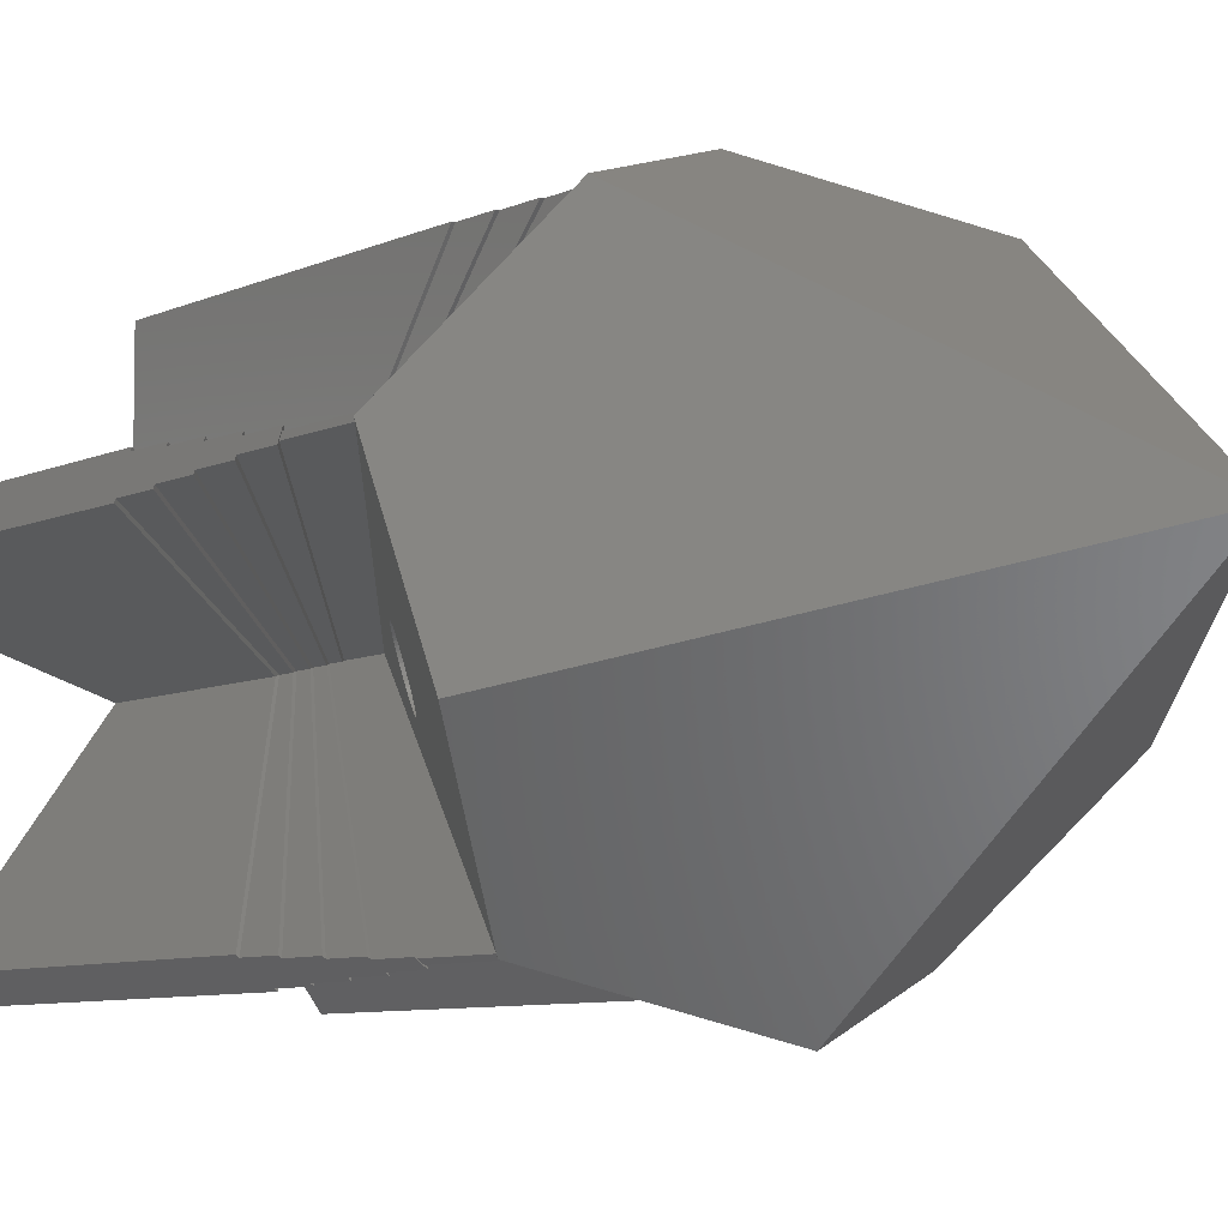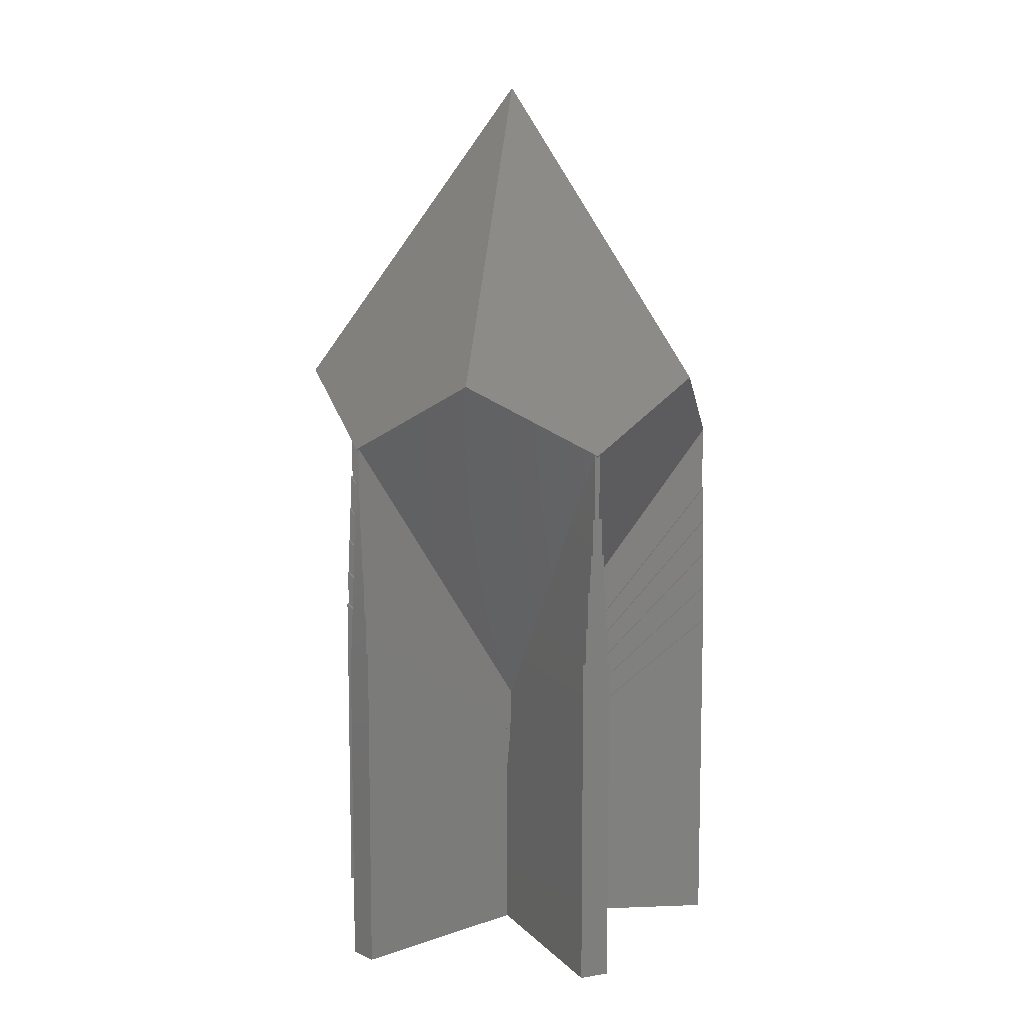
<metadata>
{"format":"stl","ext":"stl","renderer":"f3d","projection":"perspective","resolution":1024,"background":"white","views":[{"elev":-6.8,"azim":-35.0,"up":"+Y"},{"elev":9.4,"azim":12.3,"up":"+Z"}]}
</metadata>
<code>
# stl→obj: 388 verts, 778 faces
v 6.555e-08 -2.069e-09 37
v -6.555e-08 -2.069e-09 37
v 0 -2.337e-08 37
v 3.115 4.288 29.57
v -3.115 4.288 29.57
v 1.705 8.063 23.03
v 5.065 6.971 24.93
v -1.705 8.063 23.03
v -5.065 6.971 24.93
v 0 8.617 22.07
v 1.705 -8.063 23.97
v 4.74 -6.68 21.57
v 4.965 -6.986 22.1
v 3.813 -5.418 19.38
v -1.705 -8.063 23.97
v -3.813 -5.418 19.38
v -4.749e-07 -0.1701 10.29
v 0 -8.617 24.93
v -4.965 -6.986 22.1
v -5.065 -6.971 22.07
v -5.038 -6.934 22.01
v 5.065 -6.971 22.07
v 5.038 -6.934 22.01
v -8.195 0.8697 23.03
v -8.195 2.663 22.07
v -8.195 -0.8697 23.97
v -5.041 -1.638 29.57
v -8.195 -2.663 24.93
v 3.975 -5.3 19.38
v 8.195 -0.8697 23.97
v 8.195 -2.663 24.93
v 8.195 0.8697 23.03
v 3.187 -4.216 17.51
v 5.11 -6.881 22.1
v 8.195 2.663 22.07
v 8.178 2.564 22.1
v 8.151 2.648 22.01
v 6.331 1.952 19.38
v 0.1618 -0.05257 10.29
v 6.269 2.142 19.38
v 8.123 2.733 22.1
v 4.994 1.728 17.51
v 0.1 6.624 19.38
v 0.08911 8.57 22.1
v 0.1 0.1376 10.29
v 0 8.57 22.01
v 5.041 -1.638 29.57
v -0.08911 8.57 22.1
v -0.09123 8.19 21.57
v -0.1 6.624 19.38
v -4.994 1.728 17.51
v -0.1 0.1376 10.29
v -6.269 2.142 19.38
v -8.123 2.733 22.1
v -8.151 2.648 22.01
v -6.331 1.952 19.38
v -3.501 -0.1191 15.83
v -3.567 -0.1158 15.94
v -3.469 -0.1277 15.78
v -3.432 -0.1375 15.73
v -0.1618 -0.05257 10.29
v -3.399 -0.1531 15.68
v -3.362 -0.1708 15.63
v -3.324 -0.1961 15.58
v -3.29 -0.2184 15.54
v -3.257 -0.2471 15.5
v -3.22 -0.2796 15.45
v -3.187 -0.3142 15.42
v -3.15 -0.3534 15.38
v -3.115 -0.3987 15.34
v -3.084 -0.4386 15.31
v -3.021 -0.5339 15.26
v -2.994 -0.5826 15.24
v -2.963 -0.6378 15.22
v -2.938 -0.6898 15.21
v -2.911 -0.7487 15.2
v -2.886 -0.8104 15.19
v -2.865 -0.8648 15.18
v -2.846 -0.9207 15.18
v -2.826 -0.9842 15.18
v -2.809 -1.048 15.19
v -2.795 -1.105 15.2
v -2.784 -1.162 15.21
v -2.772 -1.226 15.22
v -2.765 -1.281 15.24
v -2.758 -1.344 15.26
v -2.755 -1.404 15.29
v -2.753 -1.458 15.31
v -2.754 -1.508 15.34
v -2.756 -1.566 15.38
v -2.763 -1.619 15.42
v -2.769 -1.666 15.45
v -2.779 -1.709 15.49
v -2.79 -1.757 15.54
v -2.806 -1.8 15.59
v -2.82 -1.838 15.63
v -3.187 -4.216 17.51
v -2.84 -1.874 15.68
v -2.857 -1.906 15.73
v -2.878 -1.932 15.78
v -2.902 -1.961 15.83
v -2.93 -1.983 15.89
v -2.984 -2.017 16
v -2.954 -2.003 15.94
v -3.044 -2.036 16.1
v -3.011 -2.03 16.05
v -3.073 -2.042 16.15
v -8.178 2.564 22.1
v -7.818 2.444 21.57
v -3.6 -0.1221 16
v -3.629 -0.1276 16.05
v -3.656 -0.1402 16.1
v -3.686 -0.1545 16.15
v -3.737 -0.1959 16.26
v -3.782 -0.2513 16.36
v -3.802 -0.2876 16.42
v -3.82 -0.3197 16.46
v -3.835 -0.3624 16.51
v -3.849 -0.4001 16.56
v -3.859 -0.4428 16.59
v -3.871 -0.4912 16.64
v -3.883 -0.5915 16.71
v -3.885 -0.6489 16.75
v -3.887 -0.6995 16.78
v -3.884 -0.7601 16.81
v -3.882 -0.8135 16.83
v -3.875 -0.8689 16.85
v -3.868 -0.9317 16.87
v -3.857 -0.9882 16.88
v -3.845 -1.052 16.9
v -3.828 -1.116 16.9
v -3.814 -1.173 16.91
v -3.793 -1.237 16.91
v -3.775 -1.293 16.91
v -3.729 -1.409 16.9
v -3.677 -1.52 16.87
v -3.646 -1.575 16.85
v -3.619 -1.623 16.83
v -3.556 -1.719 16.78
v -3.525 -1.759 16.75
v -3.489 -1.804 16.71
v -3.457 -1.839 16.68
v -3.42 -1.878 16.64
v -3.382 -1.91 16.59
v -3.349 -1.939 16.56
v -3.316 -1.961 16.51
v -3.278 -1.987 16.46
v -3.208 -2.02 16.36
v -3.171 -2.03 16.31
v -3.139 -2.038 16.26
v -3.974 -5.3 19.38
v -4.888 -6.572 21.57
v -5.11 -6.881 22.1
v 0.3617 -0.9009 18.39
v 0.4276 -0.9042 18.28
v 0.5468 -0.8655 18.06
v 0.4897 -0.8924 18.17
v 0.2223 -0.8492 18.59
v -0.3192 0.8177 18.59
v -0.2817 0.8861 18.49
v -0.3489 0.7373 18.68
v 0.7477 -0.3205 17.44
v 0.7101 -0.6199 17.66
v 0.2929 -0.8825 18.49
v 0.6746 0.1532 17.31
v -0.06634 1.022 18.06
v -0.0004091 1.018 17.96
v 0.6358 0.2726 17.31
v -0.3134 -0.03579 19.04
v 0.7284 -0.08825 17.35
v -0.05528 -0.5814 18.9
v 0.01121 -0.6666 18.84
v -0.3444 0.08513 19.02
v -0.1855 0.9829 18.28
v -0.1181 -0.486 18.95
v 0.5898 0.3887 17.32
v -0.1761 -0.3821 18.99
v -0.3671 0.2056 18.99
v 0.4166 0.6988 17.44
v 0.4793 0.6034 17.39
v 0.3501 0.784 17.5
v 0.06838 0.9998 17.85
v 0.2101 0.9189 17.66
v 0.2809 0.8578 17.58
v -0.2286 -0.2713 19.02
v -0.2745 -0.1552 19.04
v -0.3812 0.3238 18.95
v 0.7314 -0.5288 17.58
v 0.6805 -0.7003 17.75
v 0.643 -0.7687 17.85
v 0.7425 -0.2064 17.39
v 0.7056 0.03226 17.32
v 0.1511 -0.8015 18.68
v 0.08038 -0.7404 18.76
v 0.1389 0.9665 17.75
v -0.1284 1.01 18.17
v -0.2369 0.9414 18.39
v 0.5374 0.4995 17.35
v -0.3864 0.4378 18.9
v -0.3701 0.6462 18.76
v -0.3827 0.5459 18.84
v 0.5982 -0.8241 17.96
v 0.744 -0.4285 17.5
v 8.12 2.743 19.45
v 8.12 2.743 22.1
v 0.1 0.1376 8.676
v 8.182 2.553 22.1
v 8.182 2.553 19.45
v 0.1618 -0.05257 8.676
v -0.1 8.57 19.45
v -0.1 8.57 22.1
v -0.1 0.1376 8.676
v 0.1 8.57 22.1
v 0.1 8.57 19.45
v -8.182 2.553 19.45
v -8.182 2.553 22.1
v -0.1618 -0.05257 8.676
v -8.12 2.743 19.45
v -8.12 2.743 22.1
v -4.957 -6.992 19.45
v -4.957 -6.992 22.1
v -4.749e-07 -0.1701 8.676
v -5.118 -6.875 19.45
v -5.118 -6.875 22.1
v 5.118 -6.875 19.45
v 5.118 -6.875 22.1
v 4.957 -6.992 22.1
v 4.957 -6.992 19.45
v -1.317e-17 -0.1701 8.676
v 8.129 2.852 18
v 0.2 0.2753 8.852
v 8.129 2.852 19.5
v 0.2 0.2753 8.32
v 0.3236 -0.1051 8.852
v 8.253 2.471 18
v 8.253 2.471 19.5
v 0.3236 -0.1051 8.32
v 8.098 2.947 18
v 8.098 2.947 16.5
v 8.067 3.042 16.5
v 8.067 3.042 15
v 8.037 3.137 15
v 8.037 3.137 13.5
v 8.006 3.232 0
v 8.006 3.232 13.5
v 8.346 2.186 13.5
v 8.315 2.281 15
v 8.284 2.376 16.5
v 8.284 2.376 18
v 8.315 2.281 16.5
v 8.346 2.186 15
v 8.376 2.091 0
v 8.376 2.091 13.5
v 0.3 0.4129 8.479
v 0.3 0.4129 7.931
v 0.4854 -0.1577 8.479
v 0.4854 -0.1577 7.931
v 0.4 0.5506 8.075
v 0.4 0.5506 7.511
v 0.6472 -0.2103 8.075
v 0.6472 -0.2103 7.511
v 0.5 0.6882 7.639
v 0.5 0.6882 7.059
v 0.809 -0.2629 7.639
v 0.809 -0.2629 7.059
v 0.6 0.8258 7.171
v 0.6 0.8258 0
v 0.9708 -0.3154 7.171
v 0.9708 -0.3154 0
v -0.2 0.2753 8.852
v -0.2 8.613 18
v -0.2 0.2753 8.32
v -0.2 8.613 19.5
v 0.2 8.613 18
v 0.2 8.613 19.5
v 0.6 8.613 0
v 0.5 8.613 13.5
v 0.6 8.613 13.5
v -0.5 8.613 13.5
v -0.6 8.613 0
v -0.6 8.613 13.5
v 0.4 8.613 15
v 0.5 8.613 15
v -0.4 8.613 15
v -0.5 8.613 15
v 0.3 8.613 16.5
v 0.4 8.613 16.5
v -0.3 8.613 16.5
v -0.4 8.613 16.5
v 0.3 8.613 18
v -0.3 8.613 18
v -0.3 0.4129 8.479
v -0.3 0.4129 7.931
v -0.4 0.5506 8.075
v -0.4 0.5506 7.511
v -0.5 0.6882 7.639
v -0.5 0.6882 7.059
v -0.6 0.8258 7.171
v -0.6 0.8258 0
v -8.253 2.471 18
v -0.3236 -0.1051 8.852
v -8.253 2.471 19.5
v -0.3236 -0.1051 8.32
v -8.129 2.852 18
v -8.129 2.852 19.5
v -8.006 3.232 0
v -8.037 3.137 13.5
v -8.006 3.232 13.5
v -8.067 3.042 15
v -8.037 3.137 15
v -8.346 2.186 13.5
v -8.098 2.947 16.5
v -8.067 3.042 16.5
v -8.098 2.947 18
v -8.315 2.281 15
v -8.284 2.376 16.5
v -8.376 2.091 0
v -8.376 2.091 13.5
v -8.284 2.376 18
v -8.315 2.281 16.5
v -8.346 2.186 15
v -0.4854 -0.1577 8.479
v -0.4854 -0.1577 7.931
v -0.6472 -0.2103 8.075
v -0.6472 -0.2103 7.511
v -0.809 -0.2629 7.639
v -0.809 -0.2629 7.059
v -0.9708 -0.3154 7.171
v -0.9708 -0.3154 0
v -4.901 -7.085 18
v 2.582e-19 -0.3403 8.852
v -4.901 -7.085 19.5
v -2.633e-17 -0.3403 8.32
v 2.582e-19 -0.3403 8.32
v -5.224 -6.85 18
v -5.224 -6.85 19.5
v -5.548 -6.615 0
v -5.467 -6.674 13.5
v -5.548 -6.615 13.5
v -4.658 -7.262 13.5
v -4.577 -7.32 0
v -4.577 -7.32 13.5
v -5.386 -6.733 15
v -5.467 -6.674 15
v -4.739 -7.203 15
v -4.658 -7.262 15
v -5.305 -6.791 16.5
v -5.386 -6.733 16.5
v -4.82 -7.144 16.5
v -4.739 -7.203 16.5
v -5.305 -6.791 18
v -4.82 -7.144 18
v -2.633e-17 -0.3403 8.852
v 3.872e-19 -0.5104 8.479
v -3.95e-17 -0.5104 7.931
v 3.872e-19 -0.5104 7.931
v -3.95e-17 -0.5104 8.479
v 5.163e-19 -0.6805 8.075
v -5.267e-17 -0.6805 7.511
v 5.163e-19 -0.6805 7.511
v -5.267e-17 -0.6805 8.075
v 6.454e-19 -0.8507 7.639
v -6.584e-17 -0.8507 7.059
v 6.454e-19 -0.8507 7.059
v -6.584e-17 -0.8507 7.639
v 7.745e-19 -1.021 7.171
v 7.745e-19 -1.021 0
v -7.9e-17 -1.021 7.171
v 5.224 -6.85 18
v 5.224 -6.85 19.5
v 4.901 -7.085 18
v 4.901 -7.085 19.5
v 4.577 -7.32 0
v 4.658 -7.262 13.5
v 4.577 -7.32 13.5
v 5.467 -6.674 13.5
v 5.548 -6.615 0
v 5.548 -6.615 13.5
v 4.739 -7.203 15
v 4.658 -7.262 15
v 5.386 -6.733 15
v 5.467 -6.674 15
v 4.82 -7.144 16.5
v 4.739 -7.203 16.5
v 5.305 -6.791 16.5
v 5.386 -6.733 16.5
v 4.82 -7.144 18
v 5.305 -6.791 18
f 1 2 3
f 4 2 1
f 4 5 2
f 6 4 7
f 4 6 5
f 8 5 6
f 5 8 9
f 8 6 10
f 11 12 13
f 14 15 16
f 15 14 12
f 14 16 17
f 15 11 18
f 16 15 19
f 20 19 15
f 19 20 21
f 15 12 11
f 13 22 11
f 22 13 23
f 24 9 25
f 9 24 5
f 5 24 26
f 27 5 26
f 5 27 2
f 27 26 28
f 29 30 31
f 30 29 32
f 32 29 33
f 31 34 29
f 34 22 23
f 22 34 31
f 35 36 37
f 32 36 35
f 32 38 36
f 33 38 32
f 38 33 39
f 28 15 27
f 15 28 20
f 27 3 2
f 27 18 3
f 18 27 15
f 40 7 41
f 35 41 7
f 41 35 37
f 7 40 6
f 6 40 42
f 6 43 44
f 42 43 6
f 43 42 45
f 44 10 6
f 10 44 46
f 11 31 47
f 31 11 22
f 3 47 1
f 18 47 3
f 47 18 11
f 10 48 8
f 48 10 46
f 49 8 48
f 50 8 49
f 50 51 8
f 51 50 52
f 9 53 54
f 53 8 51
f 53 9 8
f 54 25 9
f 25 54 55
f 32 7 4
f 7 32 35
f 32 4 30
f 47 4 1
f 4 47 30
f 30 47 31
f 56 57 58
f 56 59 57
f 56 60 59
f 61 62 60
f 61 63 62
f 61 64 63
f 61 65 64
f 61 66 65
f 61 67 66
f 61 68 67
f 61 69 68
f 61 70 69
f 61 71 70
f 61 72 71
f 61 73 72
f 61 74 73
f 61 75 74
f 61 76 75
f 61 77 76
f 61 78 77
f 61 79 78
f 61 80 79
f 61 81 80
f 61 82 81
f 61 83 82
f 61 84 83
f 61 85 84
f 61 86 85
f 61 87 86
f 61 88 87
f 61 89 88
f 61 90 89
f 61 91 90
f 61 92 91
f 61 93 92
f 61 94 93
f 61 95 94
f 61 96 95
f 97 96 61
f 96 97 98
f 98 97 99
f 99 97 100
f 100 97 101
f 101 97 102
f 97 103 104
f 97 105 106
f 105 97 107
f 103 97 106
f 102 97 104
f 108 25 55
f 108 24 25
f 109 24 108
f 56 24 109
f 60 56 61
f 110 56 58
f 111 56 110
f 112 56 111
f 113 56 112
f 114 56 113
f 115 56 114
f 116 56 115
f 117 56 116
f 118 56 117
f 119 56 118
f 120 56 119
f 121 56 120
f 122 56 121
f 123 56 122
f 124 56 123
f 125 56 124
f 126 56 125
f 127 56 126
f 128 56 127
f 129 56 128
f 130 56 129
f 131 56 130
f 132 56 131
f 133 56 132
f 134 56 133
f 56 134 24
f 135 24 134
f 97 135 136
f 97 136 137
f 97 137 138
f 97 138 139
f 97 139 140
f 97 140 141
f 97 141 142
f 97 142 143
f 97 143 144
f 97 144 145
f 97 145 146
f 97 146 147
f 135 97 24
f 148 97 147
f 149 97 148
f 150 97 149
f 97 150 107
f 151 26 24
f 151 24 97
f 26 151 28
f 152 28 151
f 153 28 152
f 153 20 28
f 20 153 21
f 107 154 155
f 154 107 150
f 156 157 155
f 155 154 158
f 159 160 161
f 162 163 156
f 164 149 148
f 81 165 80
f 57 166 58
f 166 57 167
f 156 104 103
f 168 79 165
f 79 168 78
f 169 133 132
f 84 170 83
f 140 171 172
f 171 140 139
f 173 130 129
f 112 174 113
f 139 175 171
f 175 139 138
f 172 141 140
f 176 78 168
f 78 176 77
f 162 156 158
f 172 171 177
f 158 147 146
f 131 169 132
f 169 131 173
f 162 177 178
f 179 180 181
f 60 182 59
f 66 183 65
f 183 66 184
f 117 159 118
f 177 185 186
f 126 178 127
f 178 126 187
f 186 169 173
f 154 164 158
f 150 164 154
f 164 150 149
f 162 188 163
f 189 99 190
f 99 189 98
f 87 191 86
f 192 170 181
f 158 193 194
f 158 194 172
f 173 131 130
f 138 177 175
f 177 138 137
f 171 175 177
f 62 182 60
f 182 62 195
f 181 71 179
f 71 181 70
f 174 196 197
f 181 162 196
f 64 195 63
f 77 176 76
f 198 75 176
f 75 198 74
f 114 174 197
f 174 114 113
f 166 167 196
f 161 178 199
f 120 161 200
f 161 120 119
f 156 155 158
f 156 106 157
f 106 156 103
f 163 190 156
f 195 183 167
f 167 183 196
f 86 191 85
f 148 158 164
f 158 148 147
f 194 144 143
f 142 172 194
f 172 142 141
f 145 194 193
f 194 145 144
f 146 193 158
f 193 146 145
f 162 158 177
f 158 172 177
f 182 195 167
f 59 167 57
f 167 59 182
f 186 173 178
f 133 186 134
f 186 133 169
f 170 162 181
f 180 168 181
f 63 195 62
f 80 165 79
f 180 73 198
f 73 180 72
f 58 166 110
f 122 201 123
f 200 161 199
f 199 125 124
f 190 202 156
f 202 104 156
f 104 202 102
f 157 107 155
f 107 157 105
f 157 106 105
f 189 96 98
f 203 90 91
f 163 94 95
f 87 162 191
f 162 87 88
f 165 192 168
f 168 192 181
f 88 203 162
f 203 88 89
f 84 191 170
f 191 84 85
f 191 162 170
f 203 89 90
f 188 93 163
f 93 188 92
f 135 186 185
f 186 135 134
f 194 143 142
f 177 186 178
f 196 162 178
f 179 72 180
f 72 179 71
f 183 181 196
f 184 181 183
f 65 195 64
f 195 65 183
f 74 198 73
f 76 176 75
f 112 196 174
f 196 112 111
f 111 166 196
f 166 111 110
f 120 200 121
f 161 196 178
f 201 121 200
f 121 201 122
f 163 96 189
f 96 163 95
f 163 189 190
f 190 100 202
f 100 190 99
f 91 188 203
f 188 91 92
f 162 203 188
f 198 168 180
f 176 168 198
f 82 170 192
f 170 82 83
f 81 192 165
f 192 81 82
f 136 185 177
f 185 136 135
f 178 128 127
f 128 173 129
f 173 128 178
f 68 184 67
f 184 68 181
f 67 184 66
f 69 181 68
f 70 181 69
f 163 93 94
f 202 100 101
f 202 101 102
f 177 137 136
f 117 160 159
f 160 117 116
f 119 159 161
f 159 119 118
f 160 196 161
f 197 196 160
f 201 200 199
f 199 123 201
f 123 199 124
f 115 197 160
f 197 115 114
f 115 160 116
f 178 187 199
f 125 187 126
f 187 125 199
f 204 40 205
f 204 42 40
f 206 42 204
f 42 206 45
f 45 206 206
f 37 205 41
f 205 37 204
f 207 37 36
f 37 207 208
f 37 208 204
f 205 40 41
f 36 38 207
f 38 208 207
f 39 208 38
f 209 39 209
f 39 209 208
f 210 50 211
f 52 210 212
f 52 212 212
f 210 52 50
f 213 46 44
f 46 213 214
f 46 211 48
f 210 46 214
f 46 210 211
f 48 211 49
f 213 44 43
f 49 211 50
f 43 214 213
f 45 214 43
f 214 45 206
f 215 56 216
f 215 61 56
f 61 215 217
f 53 218 219
f 51 218 53
f 212 51 52
f 51 212 218
f 55 219 218
f 219 55 54
f 215 55 218
f 216 55 215
f 55 216 108
f 108 216 109
f 219 54 53
f 109 216 56
f 220 17 16
f 220 16 221
f 17 220 222
f 217 97 61
f 223 97 217
f 97 223 151
f 151 223 224
f 224 21 153
f 21 224 223
f 21 221 19
f 220 21 223
f 21 220 221
f 16 19 221
f 152 224 153
f 151 224 152
f 33 209 39
f 225 33 29
f 225 29 226
f 33 225 209
f 227 23 13
f 23 227 228
f 23 226 34
f 225 23 228
f 23 225 226
f 226 29 34
f 13 12 227
f 12 14 227
f 229 17 222
f 228 17 229
f 17 228 14
f 14 228 227
f 230 231 232
f 231 230 233
f 234 235 236
f 235 234 237
f 232 236 230
f 238 230 239
f 240 239 241
f 242 241 243
f 243 244 245
f 246 243 241
f 247 241 239
f 248 239 230
f 235 230 236
f 248 230 235
f 248 235 249
f 239 248 247
f 247 248 250
f 241 247 246
f 246 247 251
f 243 246 244
f 252 246 253
f 246 252 244
f 231 204 232
f 204 231 206
f 236 204 208
f 204 236 232
f 234 208 209
f 208 234 236
f 239 254 238
f 254 239 255
f 256 248 249
f 248 256 257
f 254 230 238
f 230 254 233
f 256 235 237
f 235 256 249
f 241 258 240
f 258 241 259
f 260 247 250
f 247 260 261
f 258 239 240
f 239 258 255
f 248 260 250
f 260 248 257
f 243 262 242
f 262 243 263
f 262 241 242
f 241 262 259
f 247 264 251
f 264 247 261
f 264 246 251
f 246 264 265
f 244 266 245
f 266 244 267
f 266 243 245
f 243 266 263
f 246 268 253
f 268 246 265
f 252 268 269
f 268 252 253
f 270 271 272
f 271 270 273
f 231 274 275
f 274 231 233
f 276 277 278
f 277 276 279
f 280 279 276
f 279 280 281
f 277 282 283
f 282 277 284
f 279 284 277
f 284 279 285
f 282 286 287
f 286 282 288
f 284 288 282
f 288 284 289
f 286 274 290
f 274 286 271
f 288 271 286
f 271 288 291
f 274 273 275
f 273 274 271
f 273 210 275
f 270 210 273
f 210 270 212
f 214 275 210
f 214 231 275
f 206 231 214
f 231 206 206
f 292 288 293
f 288 292 291
f 254 286 290
f 286 254 255
f 292 271 291
f 271 292 272
f 274 254 290
f 254 274 233
f 294 284 295
f 284 294 289
f 258 282 287
f 282 258 259
f 294 288 289
f 288 294 293
f 286 258 287
f 258 286 255
f 296 279 297
f 279 296 285
f 296 284 285
f 284 296 295
f 282 262 283
f 262 282 259
f 262 277 283
f 277 262 263
f 298 280 299
f 280 298 281
f 298 279 281
f 279 298 297
f 277 266 278
f 266 277 263
f 266 276 278
f 276 266 267
f 300 301 302
f 301 300 303
f 270 304 305
f 304 270 272
f 306 307 308
f 307 309 310
f 311 307 306
f 309 312 313
f 307 311 309
f 312 304 314
f 315 309 311
f 304 300 305
f 309 315 312
f 304 316 300
f 312 316 304
f 316 312 315
f 317 311 306
f 311 317 318
f 305 300 302
f 300 316 319
f 316 315 320
f 315 311 321
f 302 218 305
f 218 302 215
f 301 215 302
f 215 301 217
f 218 270 305
f 212 270 218
f 270 212 212
f 316 322 319
f 322 316 323
f 292 312 314
f 312 292 293
f 322 300 319
f 300 322 303
f 304 292 314
f 292 304 272
f 315 324 320
f 324 315 325
f 294 309 313
f 309 294 295
f 316 324 323
f 324 316 320
f 312 294 313
f 294 312 293
f 311 326 321
f 326 311 327
f 315 326 325
f 326 315 321
f 309 296 310
f 296 309 295
f 296 307 310
f 307 296 297
f 317 328 318
f 328 317 329
f 311 328 327
f 328 311 318
f 307 298 308
f 298 307 297
f 306 298 299
f 298 306 308
f 330 331 332
f 331 330 333
f 331 333 334
f 335 301 303
f 301 335 336
f 337 338 339
f 338 337 340
f 341 340 337
f 340 341 342
f 338 343 344
f 343 338 345
f 340 345 338
f 345 340 346
f 343 347 348
f 347 343 349
f 345 349 343
f 349 345 350
f 347 335 351
f 335 347 330
f 349 330 347
f 330 349 352
f 335 332 336
f 332 335 330
f 223 332 220
f 353 332 331
f 332 353 220
f 222 353 229
f 353 222 220
f 332 223 336
f 223 301 336
f 301 223 217
f 349 354 352
f 354 349 355
f 354 355 356
f 347 322 323
f 322 347 351
f 330 357 333
f 357 330 352
f 354 357 352
f 322 335 303
f 335 322 351
f 345 358 350
f 358 345 359
f 358 359 360
f 343 324 325
f 324 343 348
f 349 361 355
f 361 349 350
f 358 361 350
f 324 347 323
f 347 324 348
f 340 362 346
f 362 340 363
f 362 363 364
f 345 365 359
f 365 345 346
f 362 365 346
f 326 343 325
f 343 326 344
f 338 326 327
f 326 338 344
f 341 366 342
f 366 341 367
f 340 368 363
f 368 340 342
f 366 368 342
f 328 338 327
f 338 328 339
f 337 328 329
f 328 337 339
f 369 234 370
f 234 369 237
f 371 353 334
f 353 371 372
f 353 331 334
f 373 374 375
f 374 373 376
f 377 376 373
f 376 377 378
f 374 379 380
f 379 374 381
f 376 381 374
f 381 376 382
f 379 383 384
f 383 379 385
f 381 385 379
f 385 381 386
f 383 371 387
f 371 383 369
f 385 369 383
f 369 385 388
f 371 370 372
f 370 371 369
f 370 225 372
f 234 225 370
f 209 234 209
f 234 209 225
f 228 372 225
f 228 353 372
f 353 228 229
f 385 256 388
f 256 385 257
f 383 357 356
f 357 383 387
f 356 357 354
f 256 369 388
f 369 256 237
f 357 371 334
f 357 334 333
f 371 357 387
f 381 260 386
f 260 381 261
f 379 361 360
f 361 379 384
f 361 358 360
f 260 385 386
f 385 260 257
f 361 383 356
f 361 356 355
f 383 361 384
f 376 264 382
f 264 376 265
f 264 381 382
f 381 264 261
f 365 379 360
f 365 360 359
f 379 365 380
f 374 365 364
f 365 374 380
f 364 365 362
f 377 268 378
f 268 377 269
f 268 376 378
f 376 268 265
f 368 374 364
f 368 364 363
f 374 368 375
f 373 368 367
f 368 373 375
f 367 368 366
f 367 329 299
f 341 329 367
f 329 341 337
f 373 269 377
f 367 269 373
f 367 267 269
f 299 267 367
f 267 299 276
f 276 299 280
f 269 244 252
f 244 269 267
f 329 306 299
f 306 329 317

</code>
